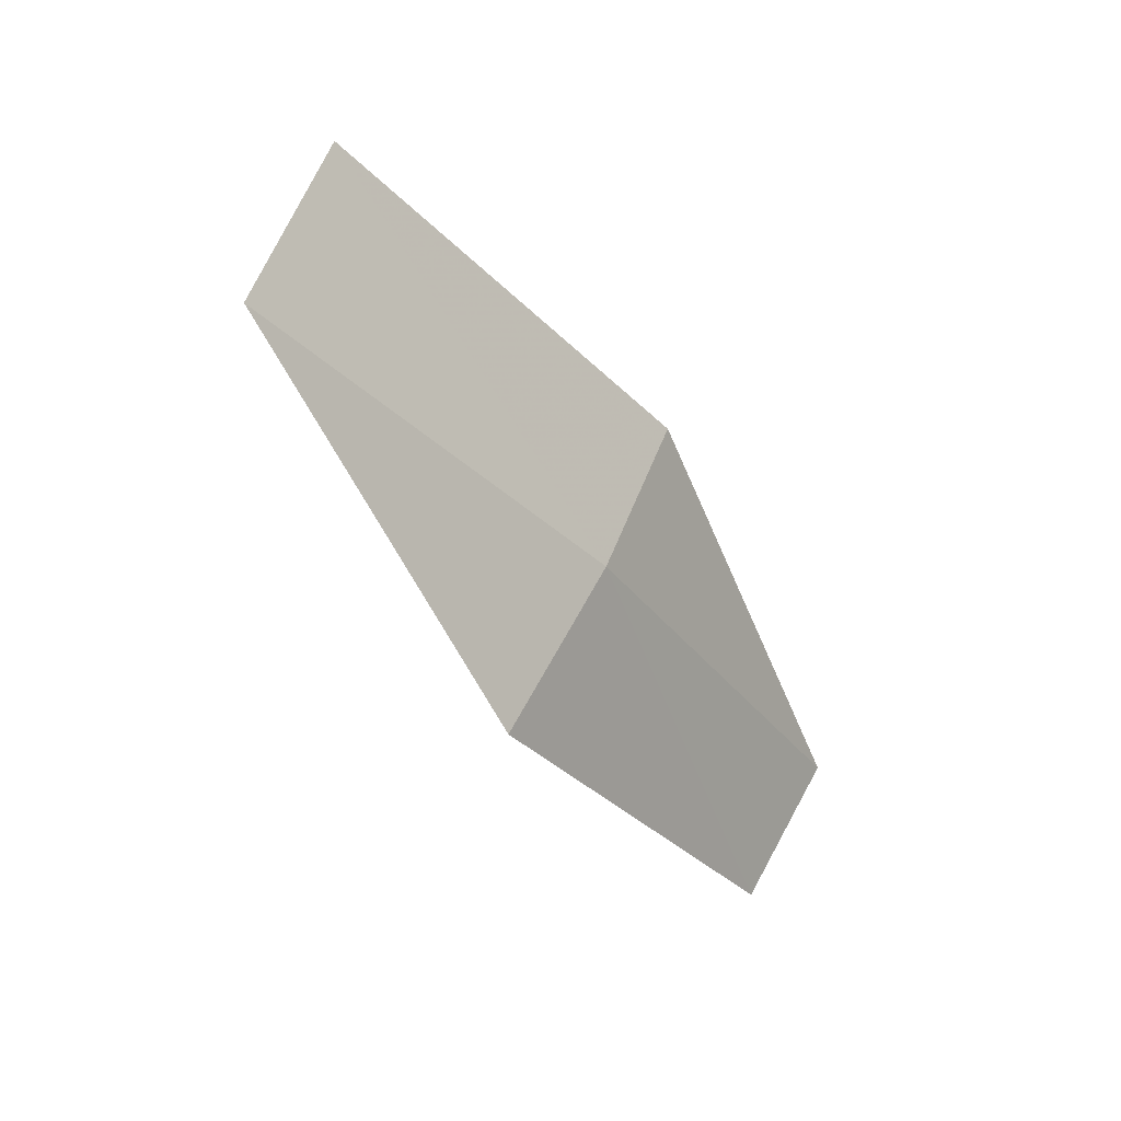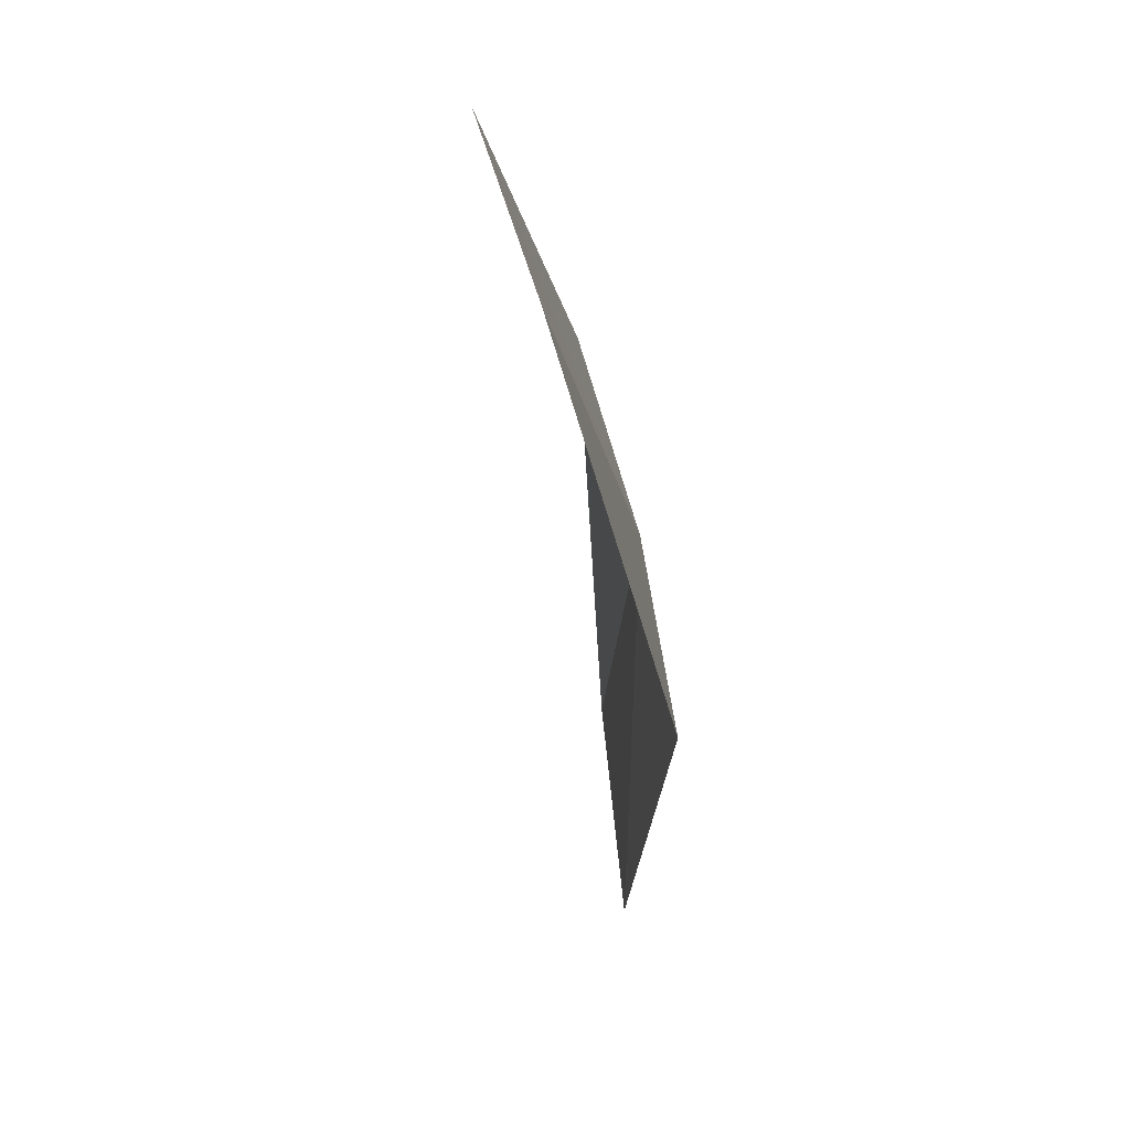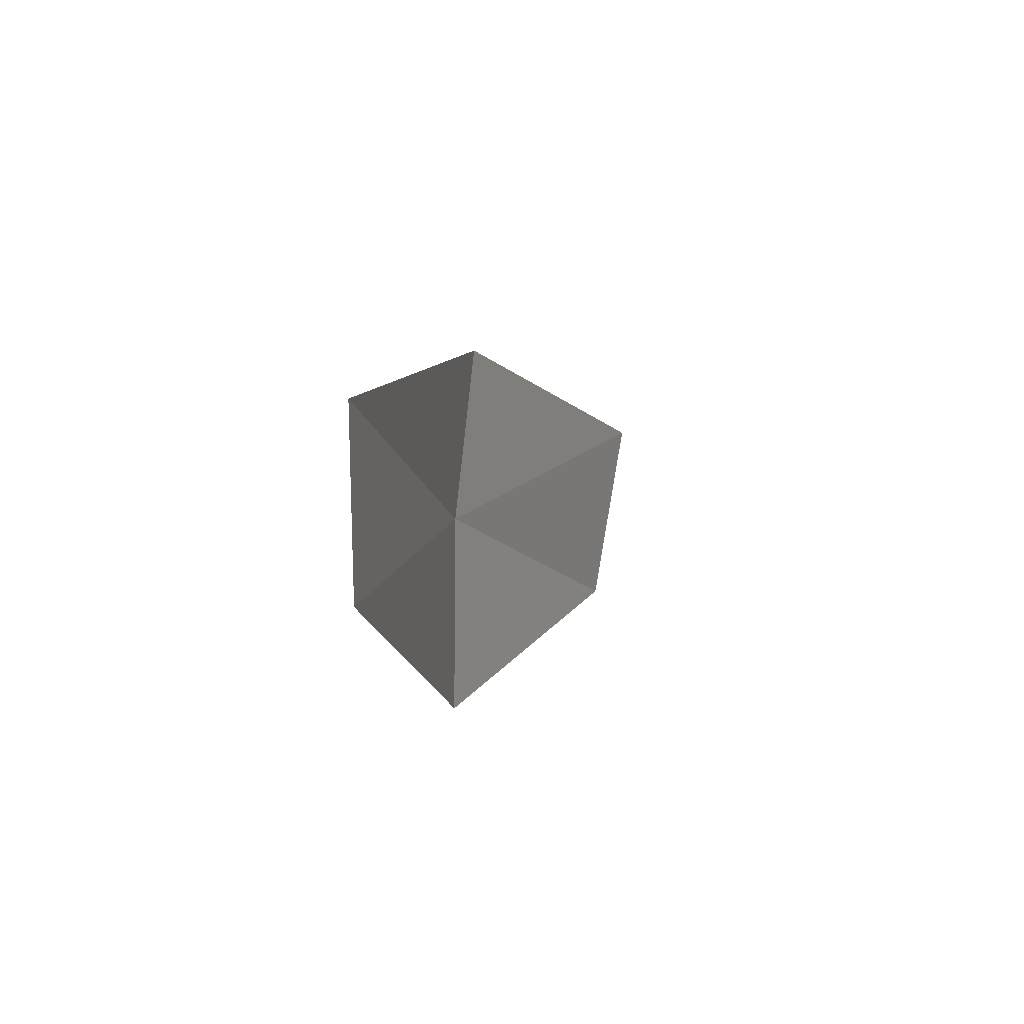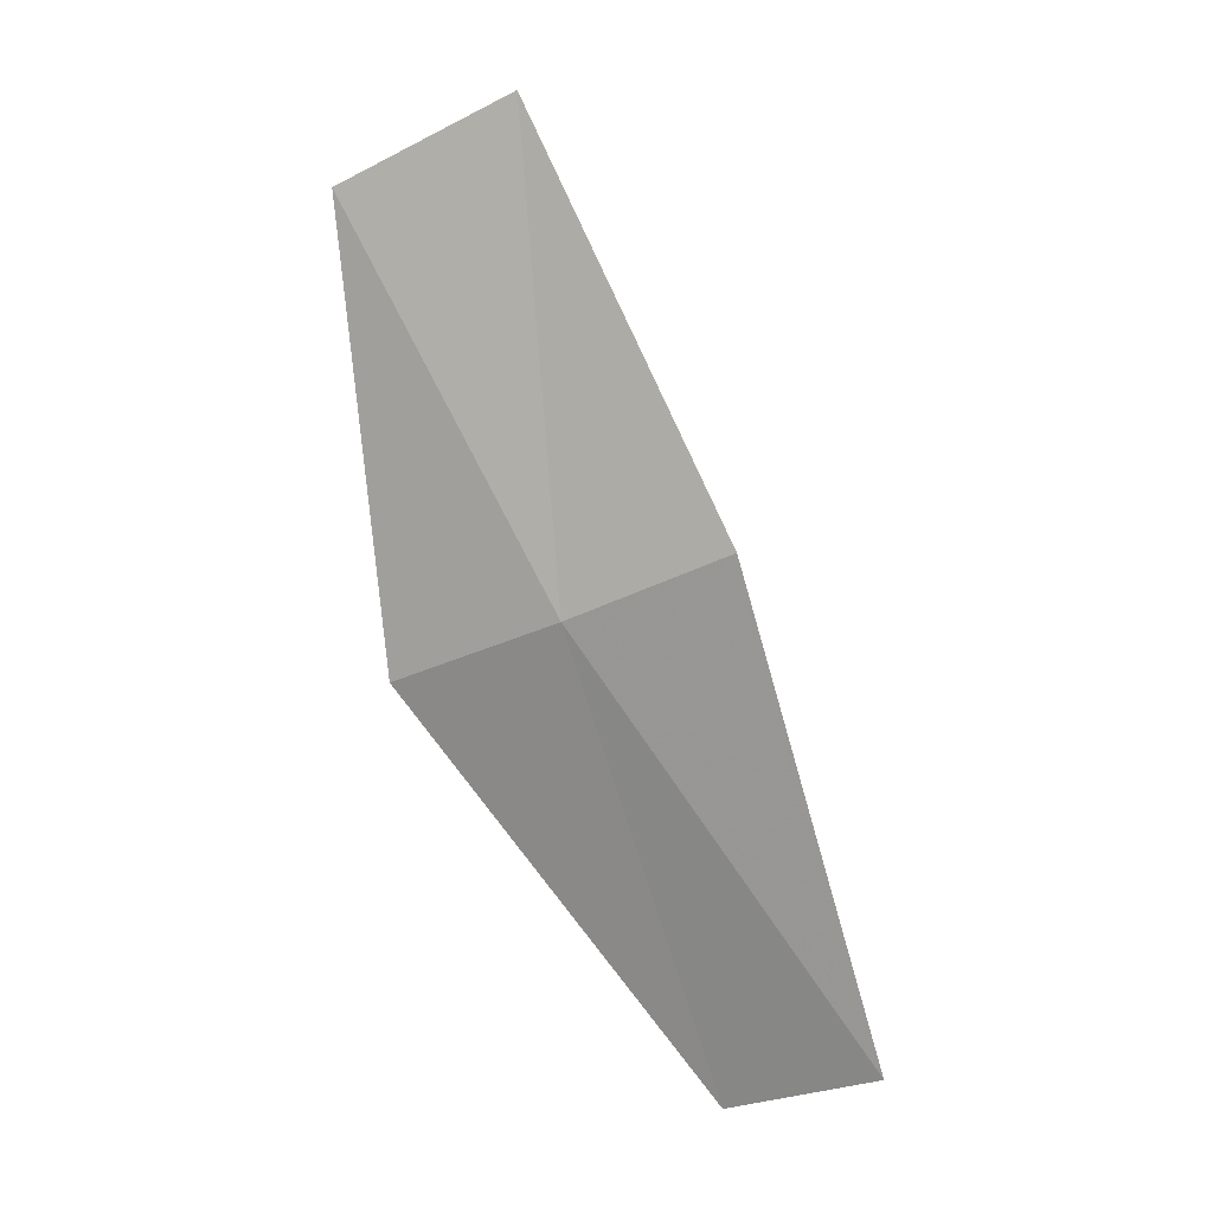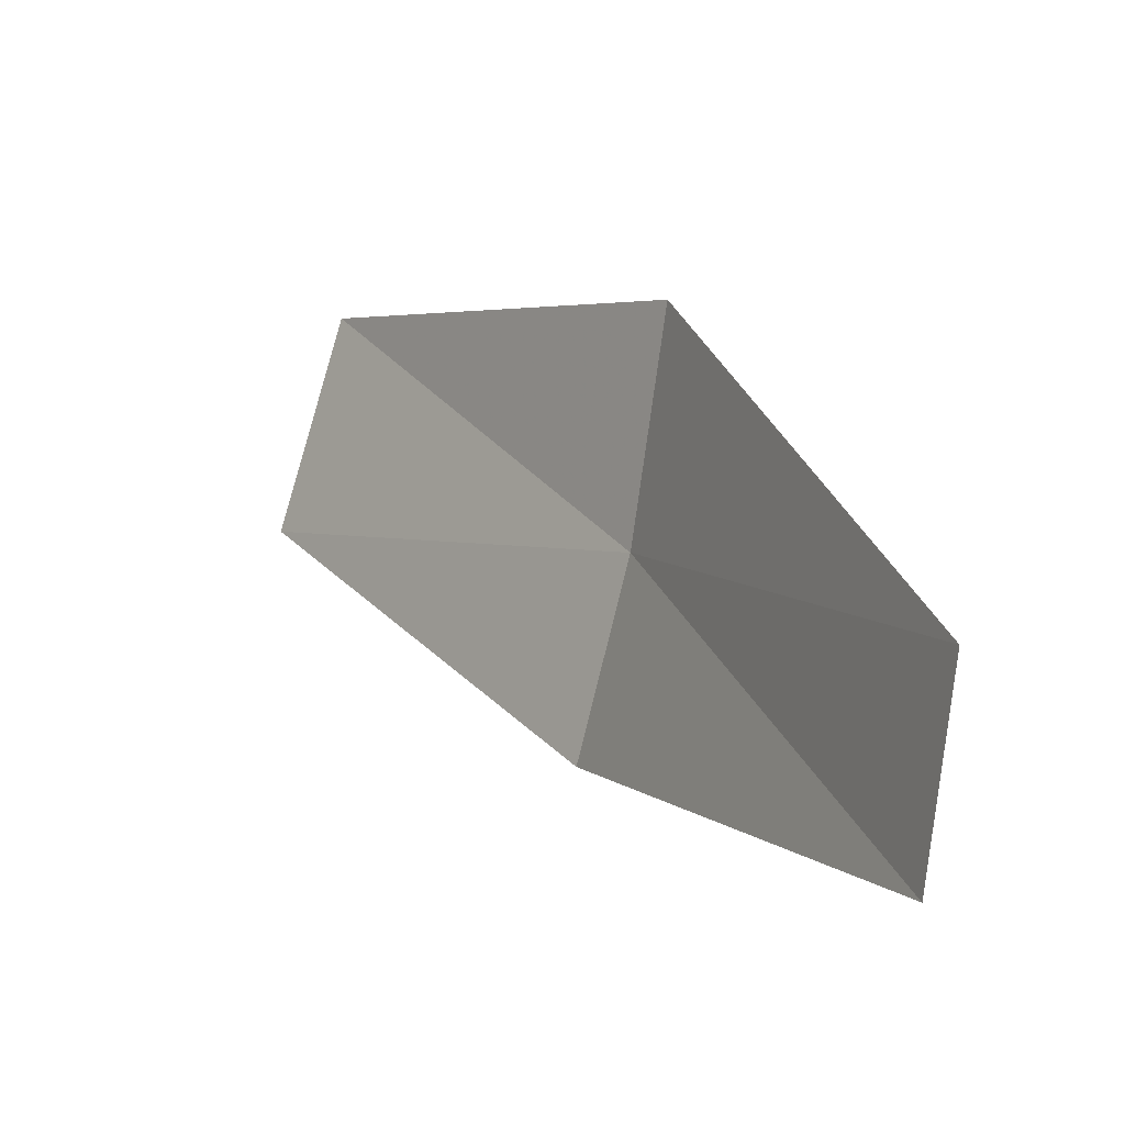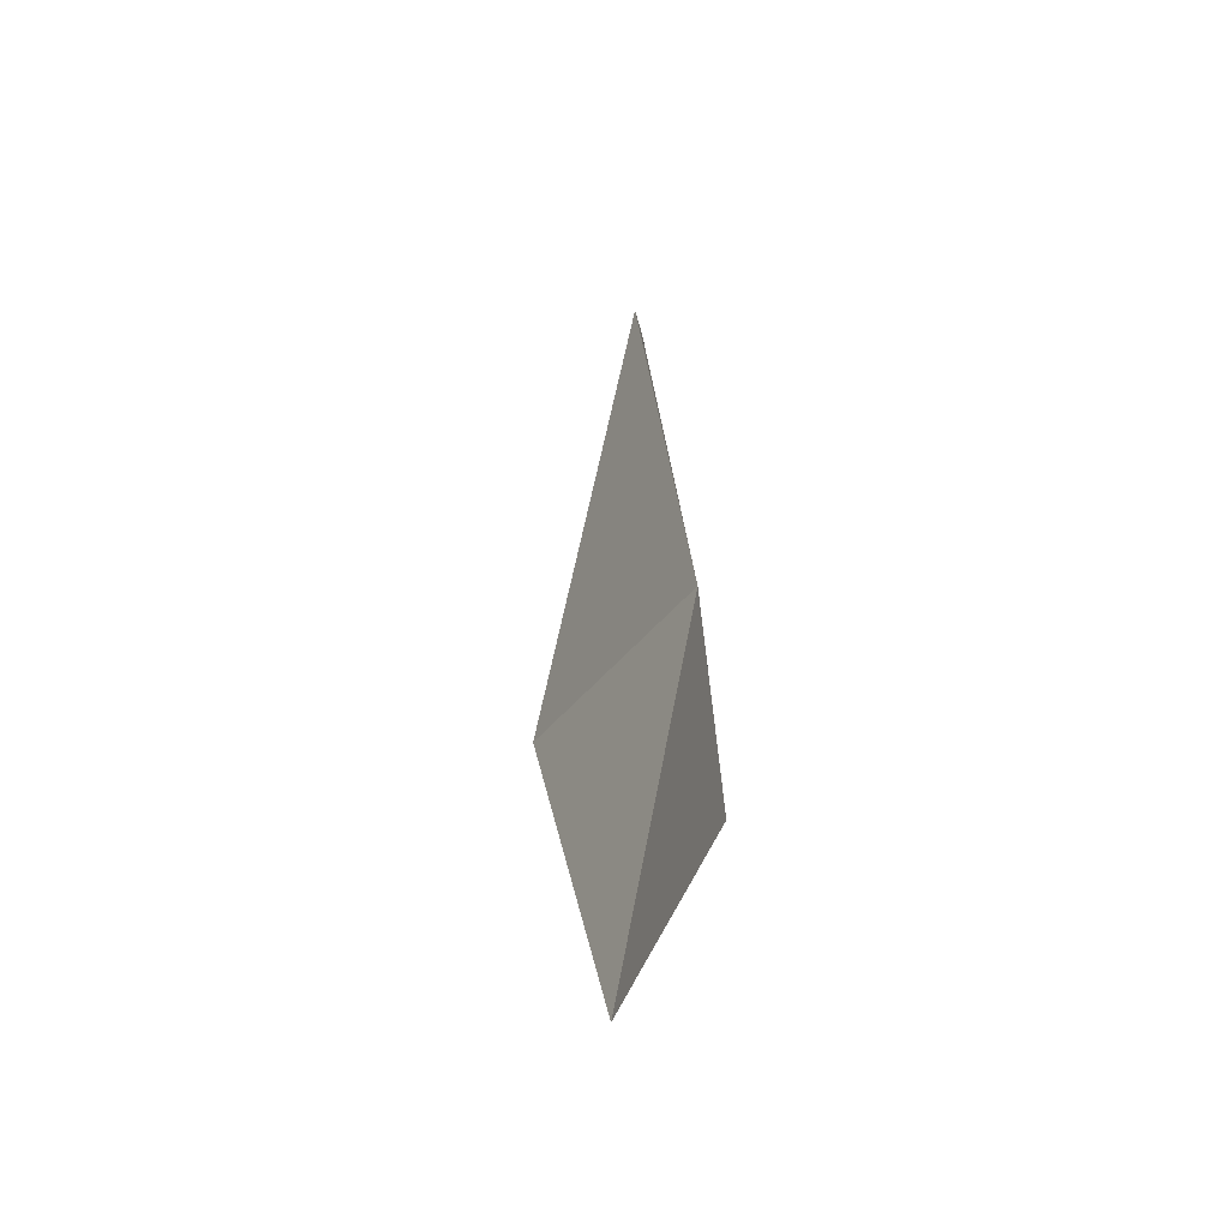
<metadata>
{"format":"obj","ext":"obj","renderer":"f3d","projection":"perspective","resolution":1024,"background":"white","views":[{"elev":21.0,"azim":30.0,"up":"+Y"},{"elev":-61.5,"azim":26.2,"up":"+Z"},{"elev":-56.9,"azim":178.6,"up":"+Y"},{"elev":28.8,"azim":112.9,"up":"+Y"},{"elev":-18.2,"azim":-17.3,"up":"+Z"},{"elev":-12.8,"azim":24.2,"up":"+Z"}]}
</metadata>
<code>
v 13.34 96.32 8.751
v 13.66 95.05 7.464
v 13.63 94.71 8.031
v 13.33 95.93 9.416
v 12.68 97.46 9.904
v 13.28 96.67 8.164
v 12.57 97.85 9.239
f 1 2 3
f 1 3 4
f 1 4 5
f 1 6 2
f 1 7 6
f 1 5 7

</code>
